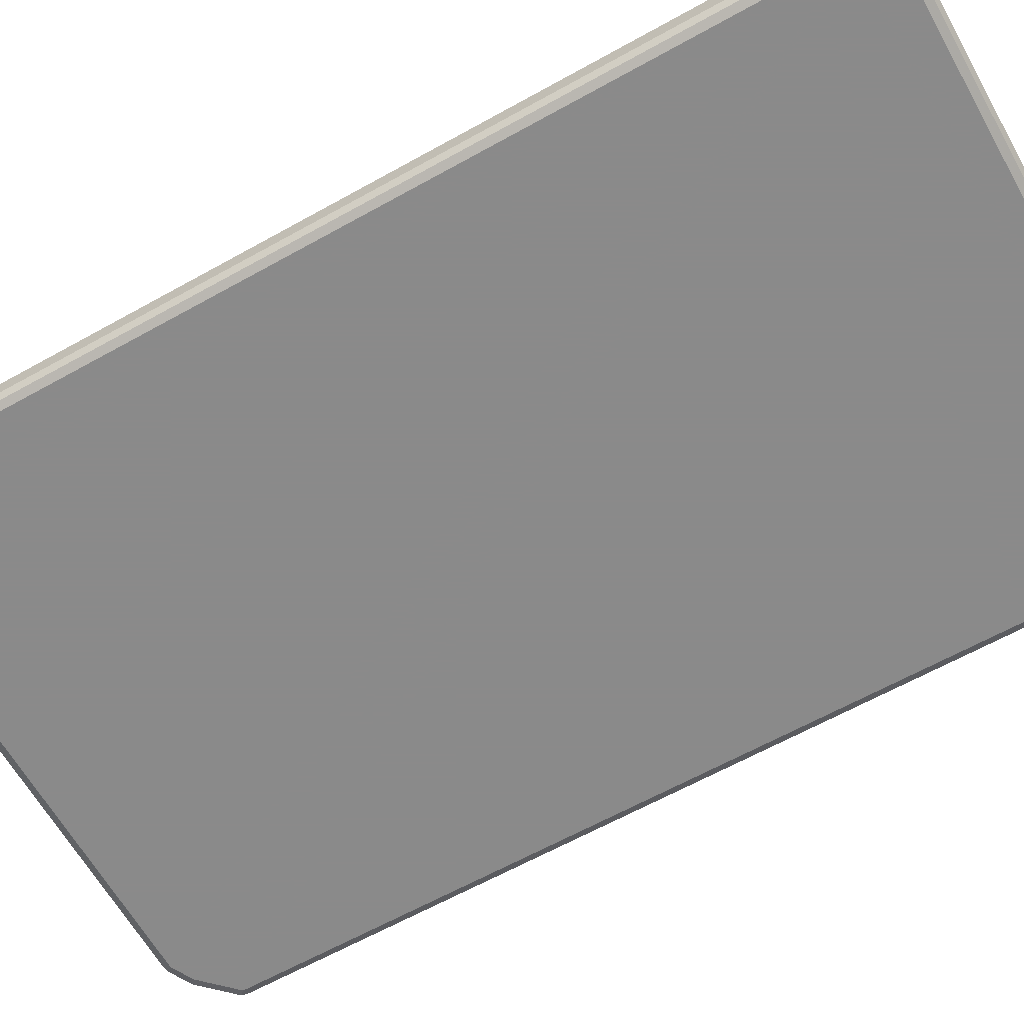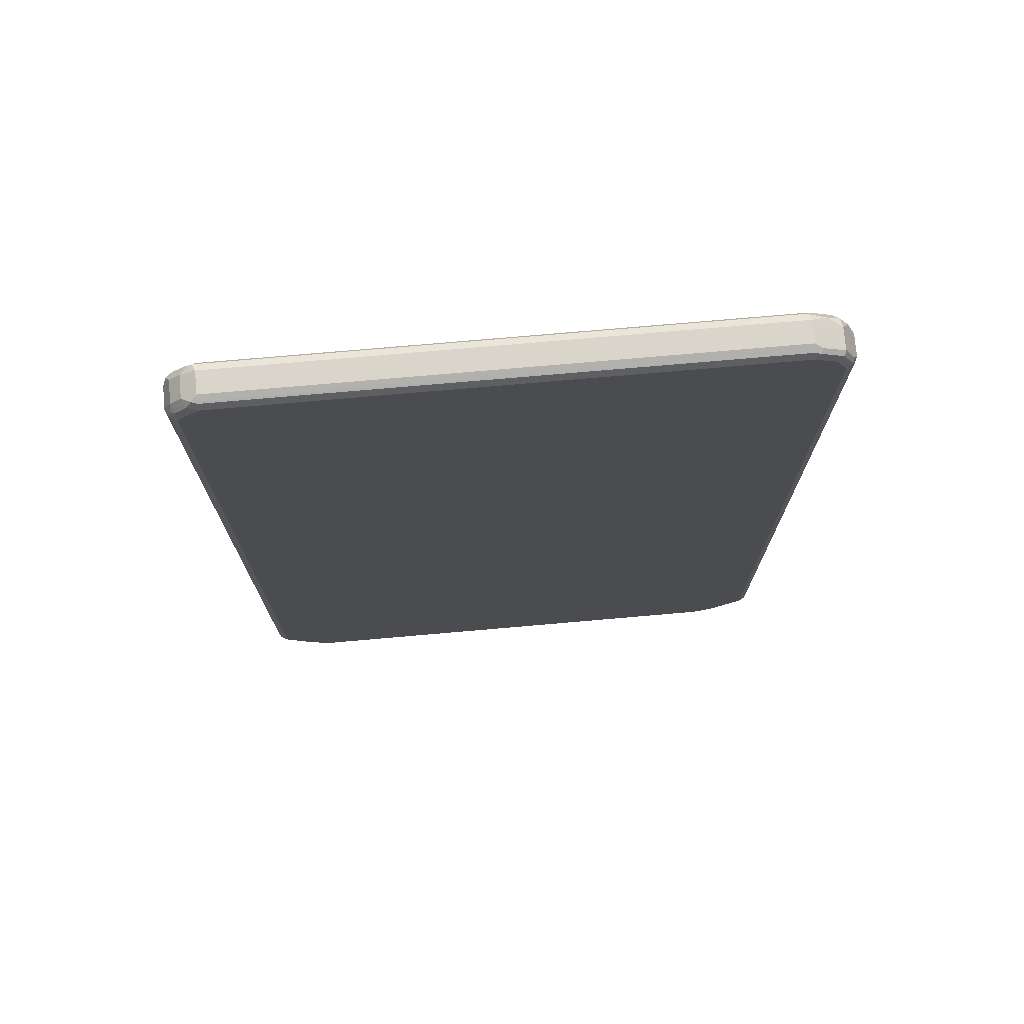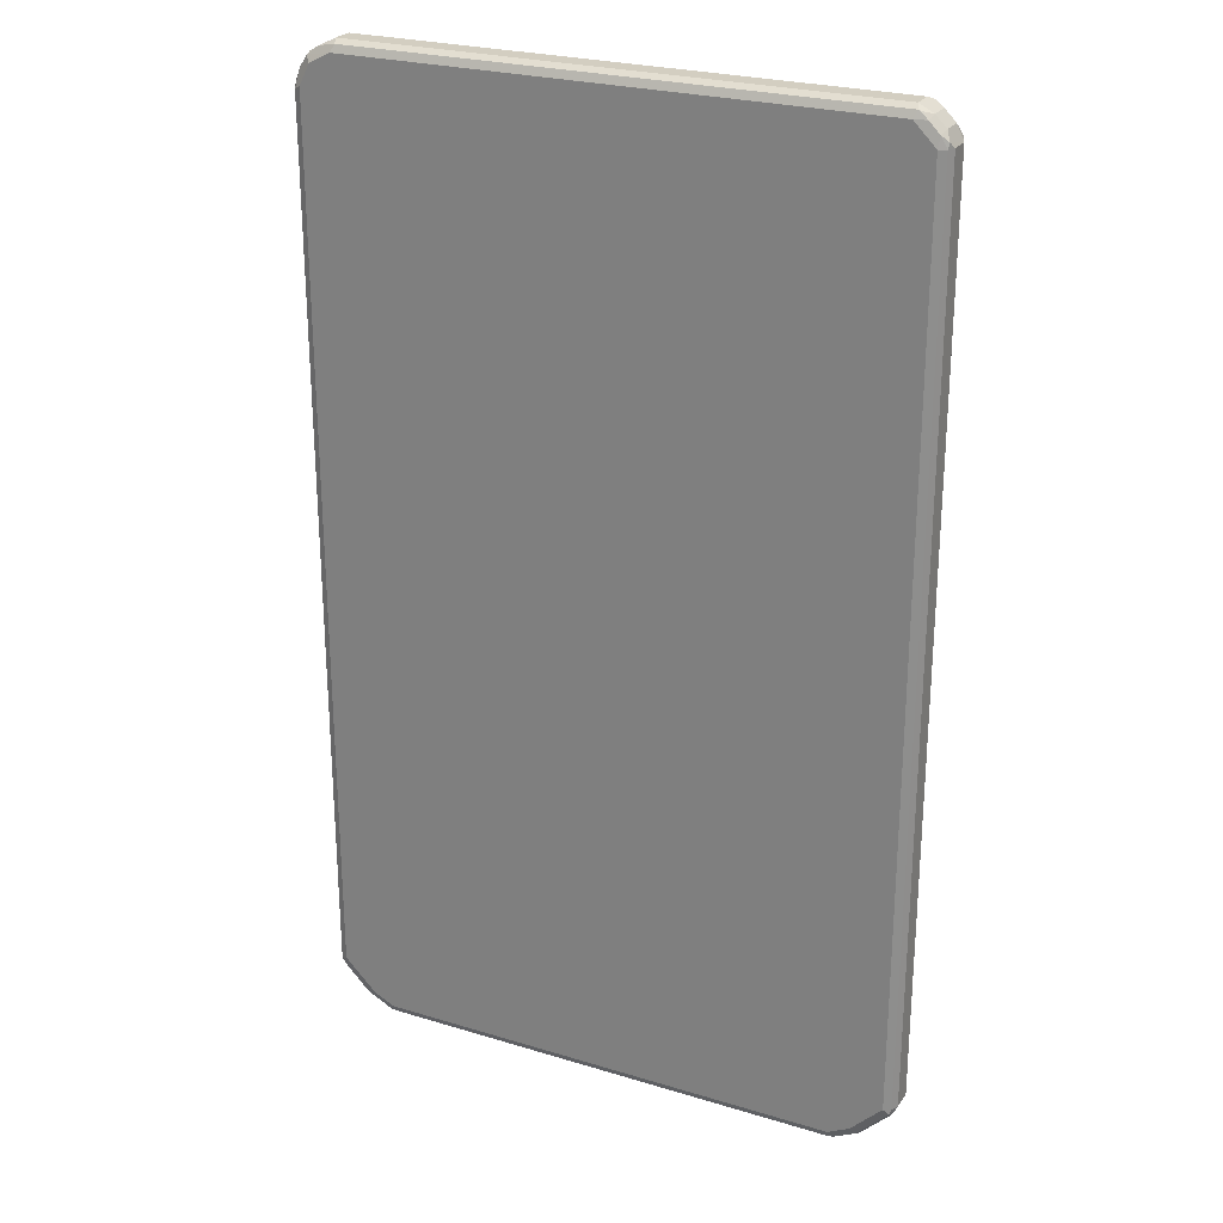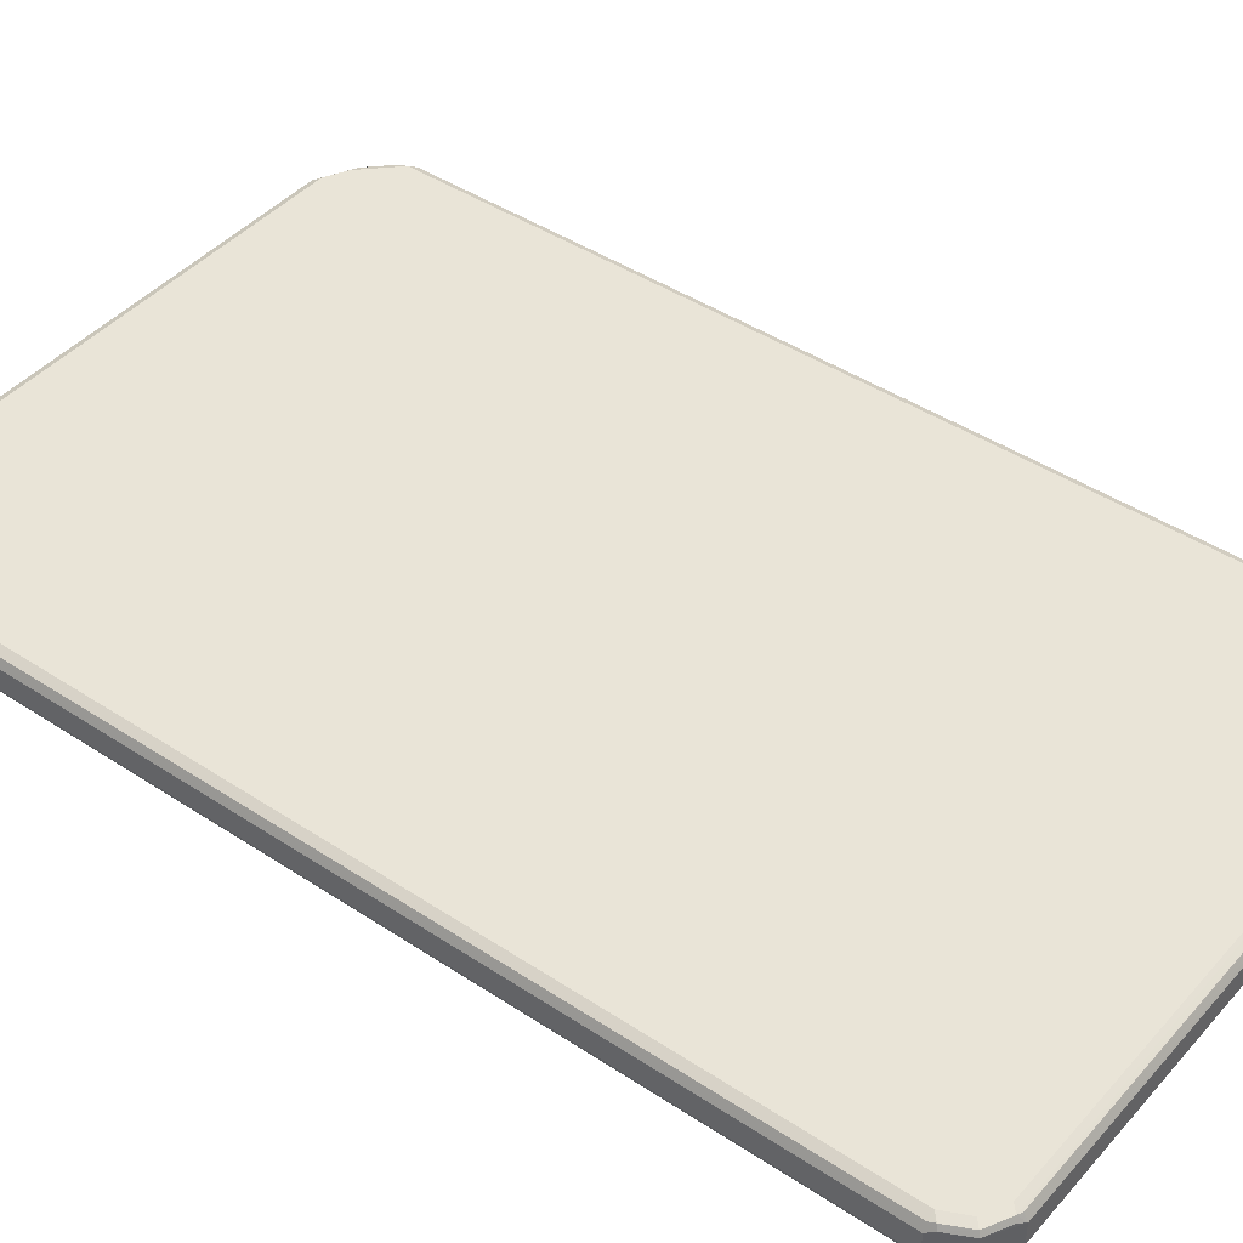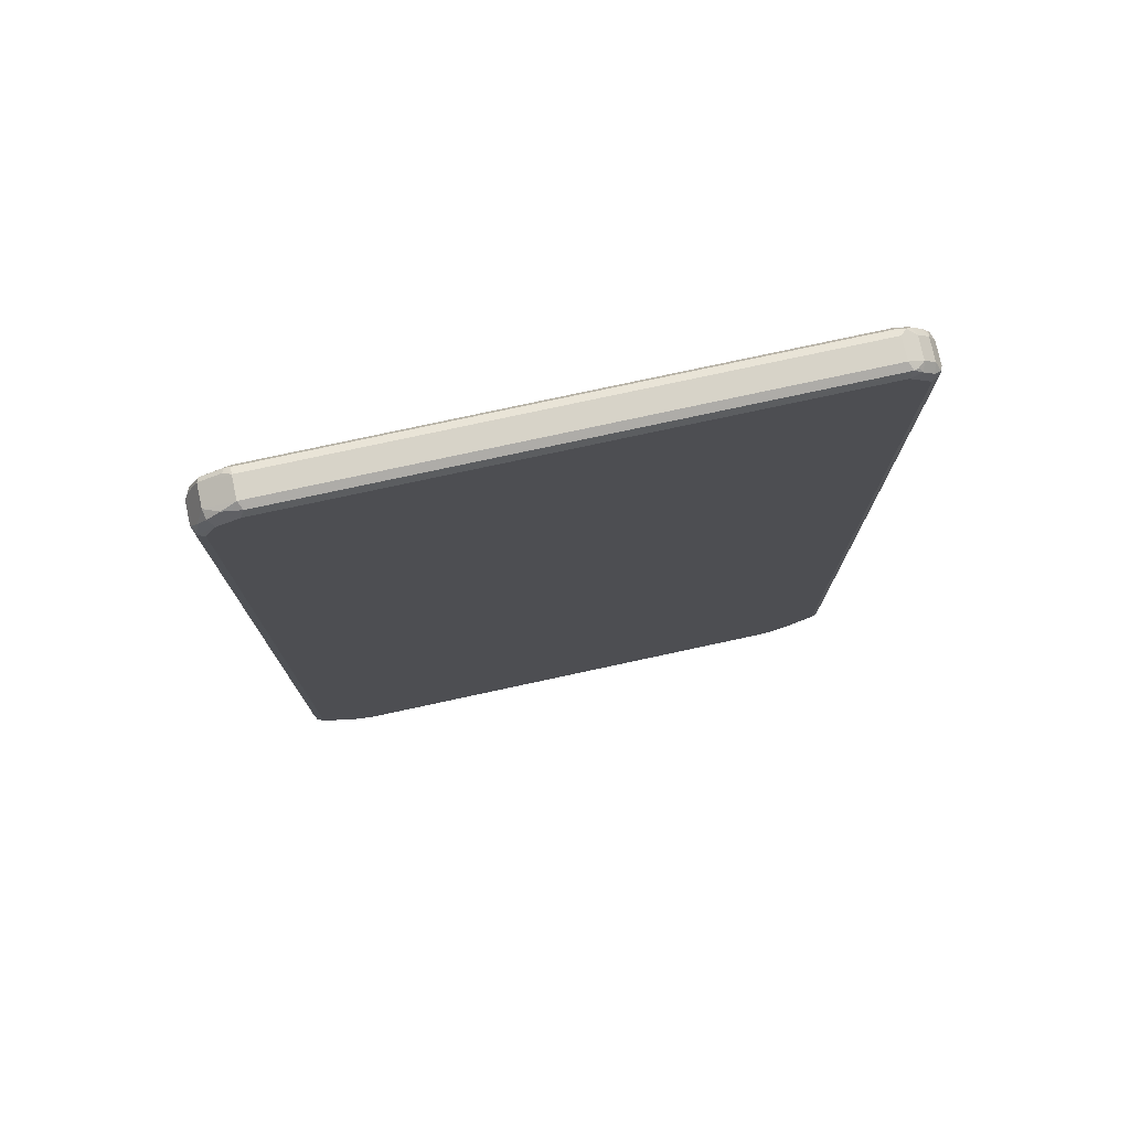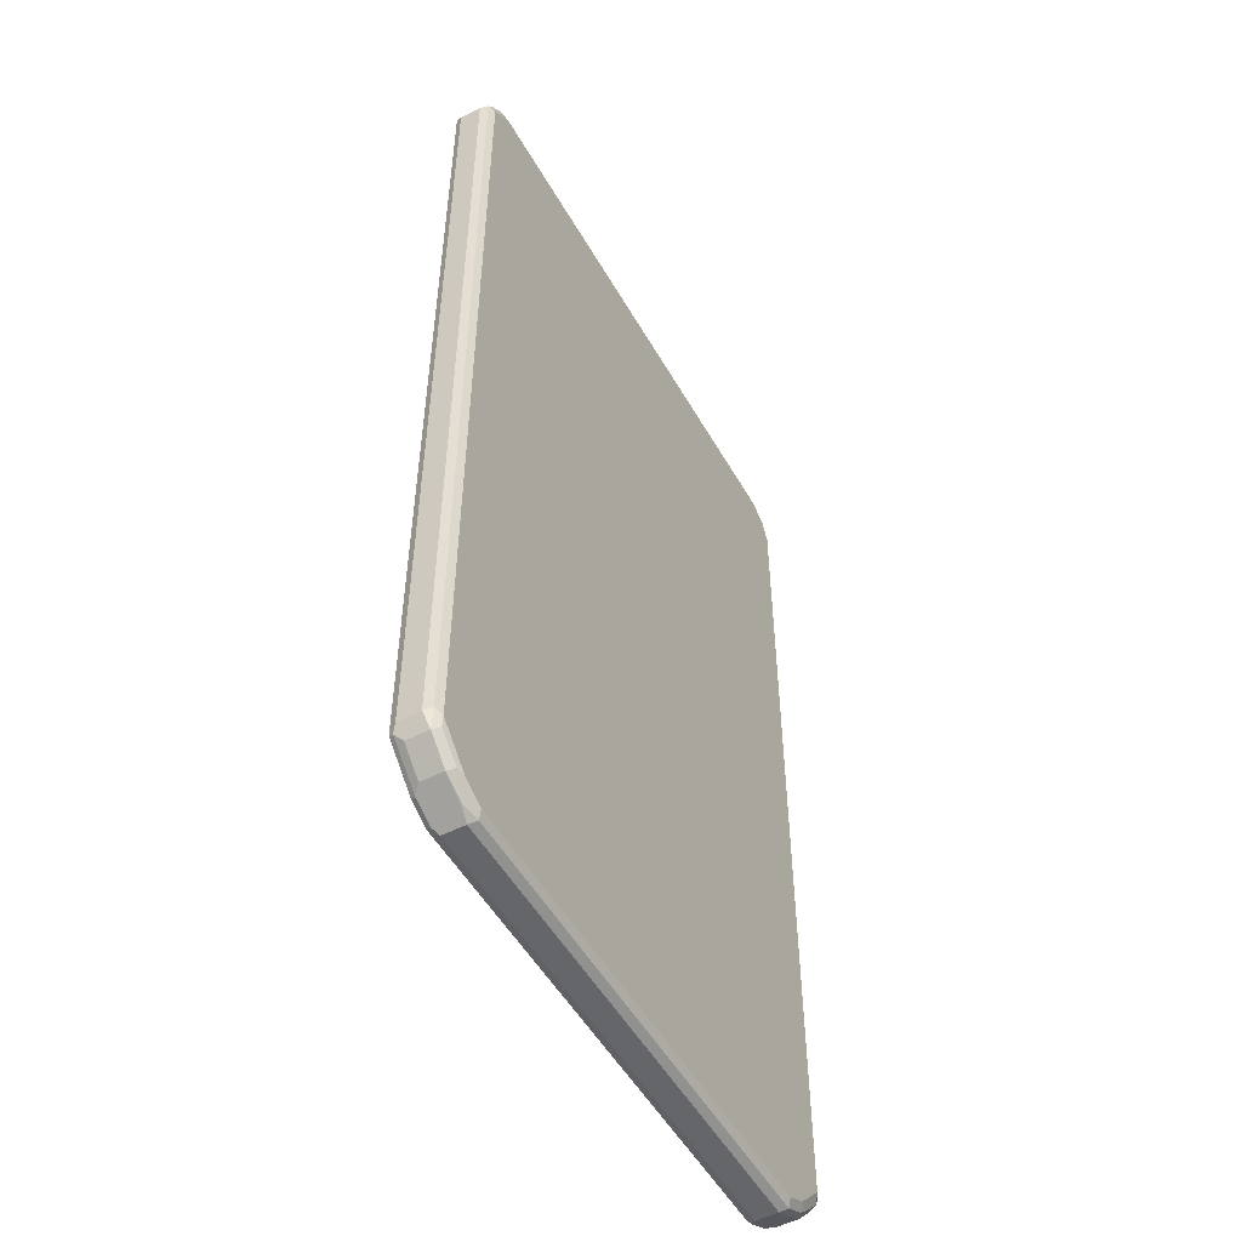
<metadata>
{"format":"obj","ext":"obj","renderer":"f3d","projection":"perspective","resolution":1024,"background":"white","views":[{"elev":-63.6,"azim":119.4,"up":"+Z"},{"elev":74.5,"azim":-5.0,"up":"+Y"},{"elev":25.2,"azim":-153.9,"up":"+Y"},{"elev":43.4,"azim":128.0,"up":"+Z"},{"elev":76.9,"azim":167.8,"up":"+Y"},{"elev":-51.8,"azim":-61.0,"up":"+Y"}]}
</metadata>
<code>
v 0.5276 0.7913 -0.01884
v 0.5213 0.785 -0.0314
v 0.515 0.8164 -0.02512
v 0.5276 0.7913 0.01884
v 0.5276 -0.7724 -0.01884
v 0.5087 0.7913 -0.03769
v 0.5056 0.8071 -0.03454
v 0.5213 -0.7787 -0.0314
v 0.4993 0.8385 -0.02827
v 0.5087 0.829 -0.01884
v 0.5213 0.8038 0.02512
v 0.5213 0.7913 0.0314
v 0.5276 -0.7724 0.01884
v 0.5229 -0.7819 0.02827
v 0.515 -0.7976 -0.01884
v 0.5181 -0.7867 -0.02827
v 0.4899 0.829 -0.03769
v 0.5087 -0.7724 -0.03769
v 0.5087 -0.7937 -0.03297
v 0.4679 0.8447 -0.03454
v 0.4616 0.8573 -0.02827
v 0.4773 0.8541 -0.02512
v 0.4899 0.8478 -0.01884
v 0.5024 0.8415 -0.01256
v 0.5181 0.8008 0.03297
v 0.5024 0.8415 0.02512
v 0.4993 0.8385 0.03297
v 0.5087 0.7913 0.03769
v 0.5213 -0.7724 0.0314
v 0.5111 -0.7913 0.03297
v 0.515 -0.7976 0.01884
v 0.4773 -0.8352 -0.01884
v 0.4899 -0.8125 -0.03297
v 0.4522 0.8478 -0.03769
v 0.4899 -0.7913 -0.03769
v 0.4459 0.8603 -0.0314
v 0.4522 0.8668 -0.01884
v 0.4522 0.8668 0.01884
v 0.4647 0.8603 0.02512
v 0.4899 0.829 0.03769
v 0.4616 0.8573 0.03297
v 0.5087 -0.7724 0.03769
v 0.4899 -0.7913 0.03769
v 0.4734 -0.829 0.03297
v 0.4773 -0.8352 0.01884
v 0.471 -0.8313 -0.03297
v 0.4616 -0.8432 -0.02827
v 0.4522 -0.829 -0.03769
v -0.471 0.8478 -0.03769
v -0.4773 0.8603 -0.0314
v -0.471 0.8668 -0.01884
v -0.471 0.8668 0.01884
v -0.4804 0.862 0.02827
v 0.4522 0.8603 0.0314
v 0.4522 0.8478 0.03769
v -0.471 0.8603 0.0314
v -0.471 0.8478 0.03769
v 0.4522 -0.829 0.03769
v 0.4585 -0.8415 0.0314
v 0.4664 -0.8385 0.02827
v 0.4145 -0.8668 0.01884
v 0.4333 -0.8502 -0.03297
v 0.4145 -0.8668 -0.01884
v 0.4239 -0.862 -0.02827
v 0.4145 -0.8478 -0.03769
v -0.4899 0.829 -0.03769
v -0.4922 0.8478 -0.03297
v -0.4852 0.8573 -0.02827
v -0.4961 0.8541 -0.01884
v -0.4961 0.8541 0.01884
v -0.4899 0.8502 0.03297
v -0.4899 0.829 0.03769
v 0.4145 -0.8478 0.03769
v 0.4208 -0.8603 0.0314
v 0.4287 -0.8573 0.02827
v -0.4145 -0.8668 0.01884
v 0.4145 -0.8603 -0.0314
v -0.4145 -0.8668 -0.01884
v -0.4145 -0.8603 -0.0314
v -0.4239 -0.8573 -0.03297
v -0.4145 -0.8478 -0.03769
v -0.5111 0.829 -0.03297
v -0.5087 0.8101 -0.03769
v -0.515 0.8352 -0.01884
v -0.515 0.8352 0.01884
v -0.5087 0.8313 0.03297
v -0.5087 0.8101 0.03769
v -0.4145 -0.8478 0.03769
v -0.4082 -0.8603 0.0314
v -0.4239 -0.8573 0.02827
v -0.4396 -0.8541 0.02512
v -0.4773 -0.8352 0.02512
v -0.4271 -0.8603 -0.02512
v -0.4773 -0.8352 -0.01256
v -0.4647 -0.8415 -0.02512
v -0.4616 -0.8385 -0.03297
v -0.4522 -0.829 -0.03769
v -0.5213 0.8101 -0.0314
v -0.5229 0.8196 -0.02827
v -0.5087 -0.7724 -0.03769
v -0.5276 0.8101 0.01884
v -0.5181 0.8244 0.02827
v -0.5213 0.8164 0.0314
v -0.5087 -0.7724 0.03769
v -0.4302 -0.8447 0.03454
v -0.4522 -0.829 0.03769
v -0.4616 -0.8385 0.02827
v -0.4679 -0.8259 0.03454
v -0.515 -0.7976 0.02512
v -0.515 -0.7976 -0.01256
v -0.4836 -0.8227 -0.02512
v -0.4993 -0.8008 -0.03297
v -0.4899 -0.7913 -0.03769
v -0.5276 0.8101 -0.01884
v -0.5213 -0.7724 -0.0314
v -0.5181 -0.7819 -0.03297
v -0.5276 -0.7724 0.01884
v -0.5213 -0.7662 0.0314
v -0.5056 -0.7882 0.03454
v -0.4899 -0.7913 0.03769
v -0.5213 -0.785 -0.02512
v -0.5276 -0.7724 -0.01884
f 1 2 3
f 64 78 79
f 64 79 77
f 65 77 80
f 65 80 81
f 66 83 82
f 67 82 84
f 67 84 69
f 67 69 68
f 69 84 85
f 69 85 70
f 70 85 71
f 71 85 86
f 63 78 64
f 71 86 87
f 73 88 89
f 73 89 74
f 76 89 90
f 76 90 91
f 76 91 92
f 76 92 94
f 76 94 78
f 77 79 80
f 78 93 80
f 78 80 79
f 78 94 95
f 78 95 93
f 71 87 72
f 80 96 97
f 62 77 65
f 61 78 63
f 46 65 48
f 47 61 63
f 47 63 64
f 49 66 82
f 49 82 67
f 49 67 50
f 50 68 51
f 50 67 68
f 51 53 52
f 51 68 69
f 51 69 53
f 53 69 70
f 62 64 77
f 53 70 71
f 53 56 54
f 56 71 57
f 57 71 72
f 58 73 74
f 58 74 59
f 59 74 75
f 59 75 60
f 60 75 61
f 61 75 74
f 61 74 89
f 61 89 76
f 61 76 78
f 53 71 56
f 46 62 65
f 80 97 81
f 82 83 98
f 96 111 121
f 96 121 112
f 96 112 113
f 96 113 97
f 98 114 99
f 98 115 122
f 98 122 114
f 99 114 101
f 100 113 112
f 100 112 116
f 100 116 115
f 101 103 102
f 95 111 96
f 101 114 122
f 101 117 118
f 101 118 103
f 104 118 119
f 104 119 120
f 106 120 119
f 106 119 108
f 109 119 118
f 109 118 117
f 109 117 122
f 109 122 121
f 109 121 110
f 112 121 116
f 101 122 117
f 80 93 96
f 94 111 95
f 94 110 121
f 82 98 99
f 82 99 84
f 83 100 115
f 83 115 98
f 84 99 85
f 85 99 101
f 85 101 102
f 85 102 86
f 86 102 103
f 86 103 87
f 87 103 118
f 87 118 104
f 94 121 111
f 88 105 90
f 88 106 108
f 88 108 105
f 90 105 108
f 90 108 107
f 90 107 92
f 90 92 91
f 92 107 108
f 92 108 119
f 92 119 109
f 92 109 110
f 92 110 94
f 93 95 96
f 88 90 89
f 46 64 62
f 46 47 64
f 45 61 47
f 6 100 83
f 6 83 66
f 6 66 49
f 6 49 34
f 6 34 17
f 7 17 9
f 8 16 19
f 8 19 18
f 9 17 20
f 9 20 21
f 9 21 22
f 9 22 23
f 6 113 100
f 9 23 24
f 11 25 12
f 11 26 27
f 11 27 25
f 12 25 28
f 12 28 42
f 12 42 29
f 13 29 14
f 14 29 30
f 14 30 31
f 14 31 15
f 15 19 16
f 15 31 45
f 9 24 10
f 15 45 32
f 6 97 113
f 6 65 81
f 1 3 10
f 1 10 24
f 1 24 26
f 1 26 11
f 1 11 4
f 1 4 13
f 1 13 5
f 1 5 8
f 1 8 2
f 2 6 7
f 2 7 9
f 2 9 3
f 6 81 97
f 2 8 18
f 3 9 10
f 4 11 12
f 4 12 29
f 4 29 13
f 5 13 14
f 5 14 15
f 5 15 16
f 5 16 8
f 6 17 7
f 6 18 35
f 6 35 48
f 6 48 65
f 2 18 6
f 15 32 33
f 15 33 19
f 17 34 20
f 30 58 44
f 30 44 45
f 30 45 31
f 30 42 43
f 32 46 33
f 32 45 47
f 32 47 46
f 33 46 48
f 33 48 35
f 34 49 50
f 34 50 36
f 36 50 51
f 30 43 58
f 36 51 37
f 37 52 38
f 38 52 53
f 38 53 54
f 38 54 41
f 38 41 39
f 41 54 56
f 41 56 57
f 41 57 55
f 44 58 59
f 44 59 60
f 44 60 45
f 45 60 61
f 37 51 52
f 29 42 30
f 28 43 42
f 28 58 43
f 18 19 33
f 18 33 35
f 20 34 21
f 21 34 36
f 21 36 37
f 21 37 22
f 22 37 23
f 23 37 24
f 24 37 38
f 24 38 26
f 25 27 40
f 25 40 28
f 26 38 39
f 26 39 41
f 26 41 27
f 27 41 55
f 27 55 40
f 28 40 55
f 28 55 57
f 28 57 72
f 28 72 87
f 28 87 104
f 28 104 120
f 28 120 106
f 28 106 88
f 28 88 73
f 28 73 58
f 115 116 121
f 115 121 122

</code>
